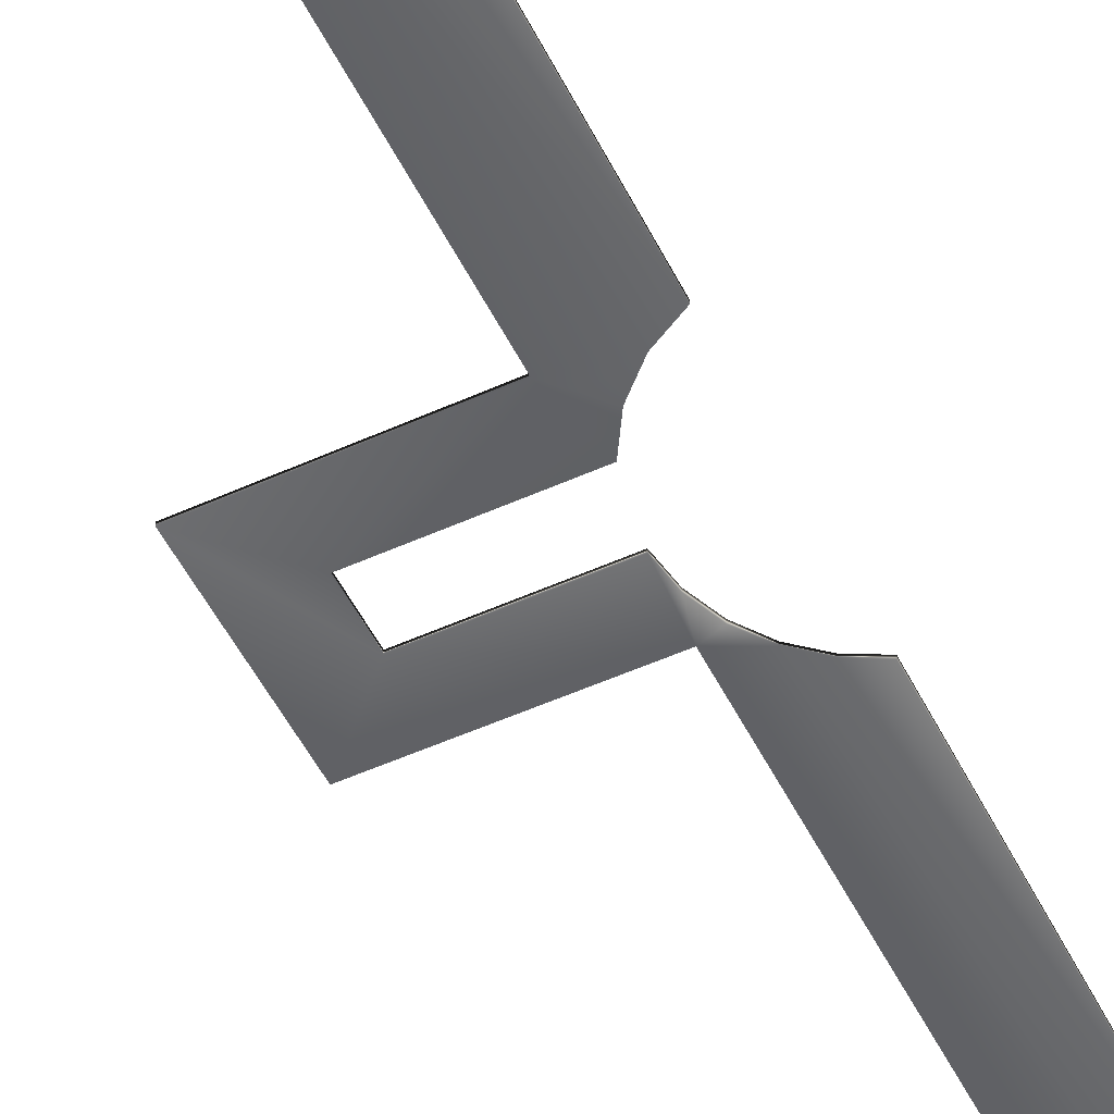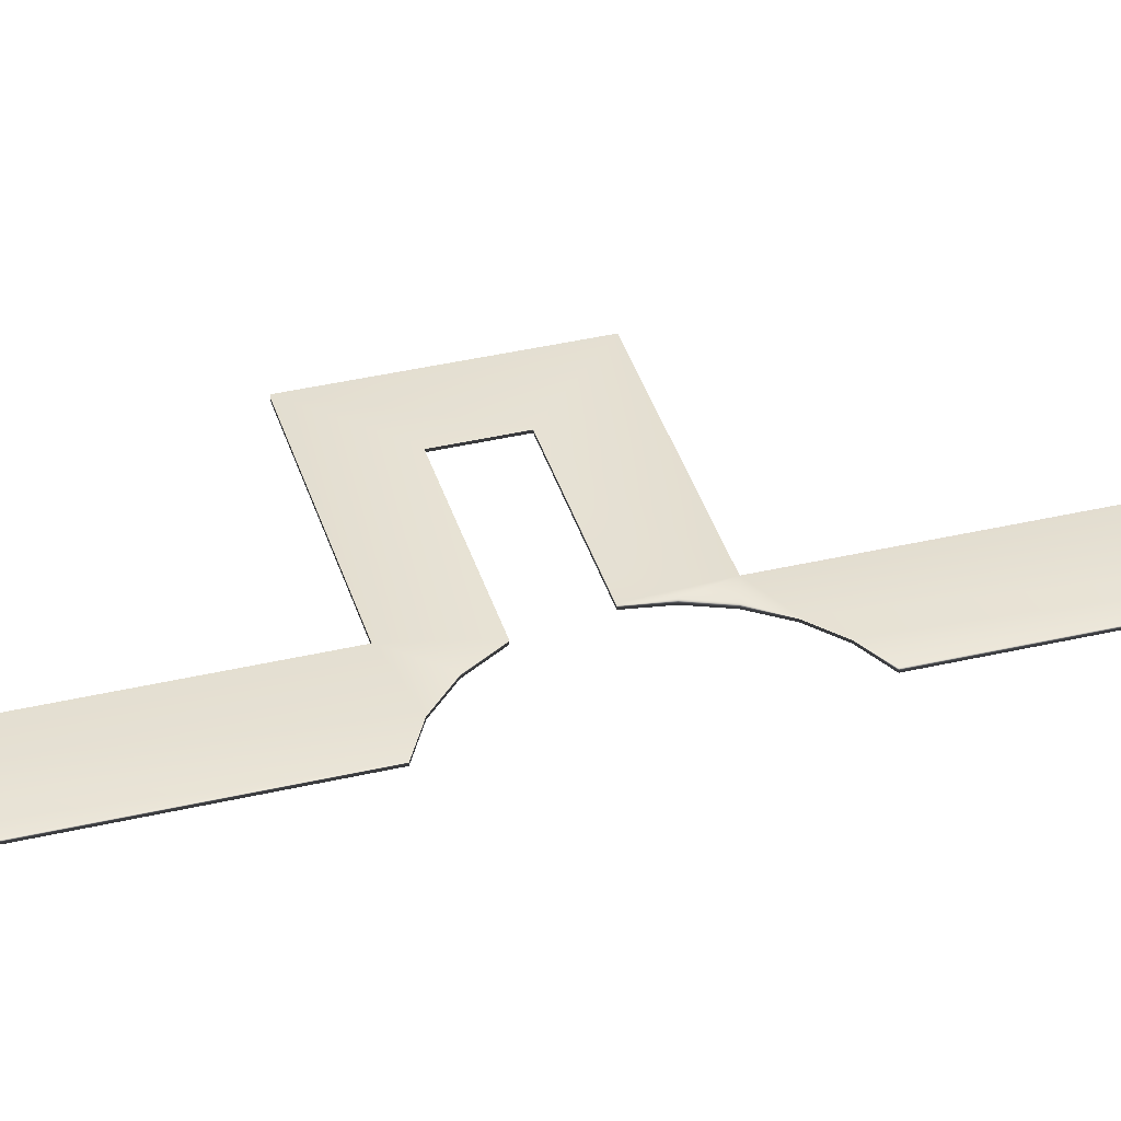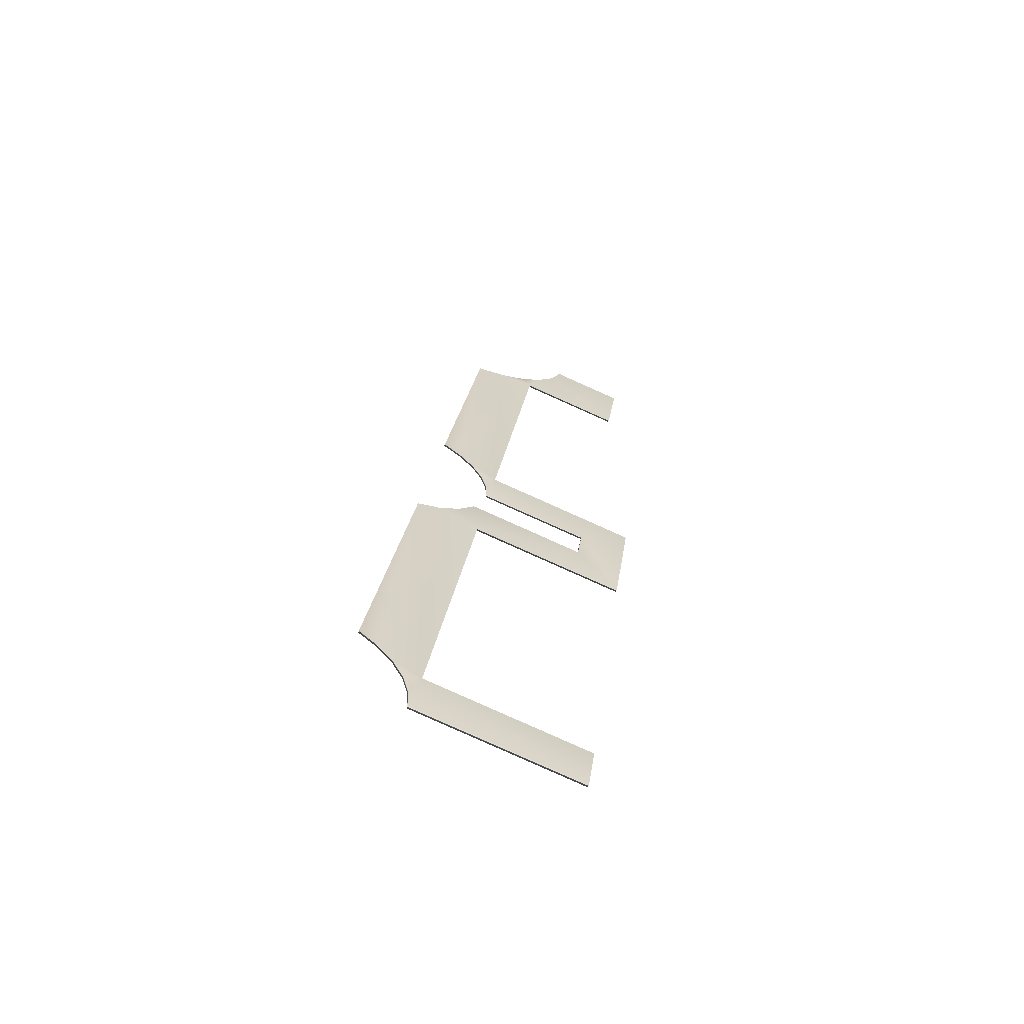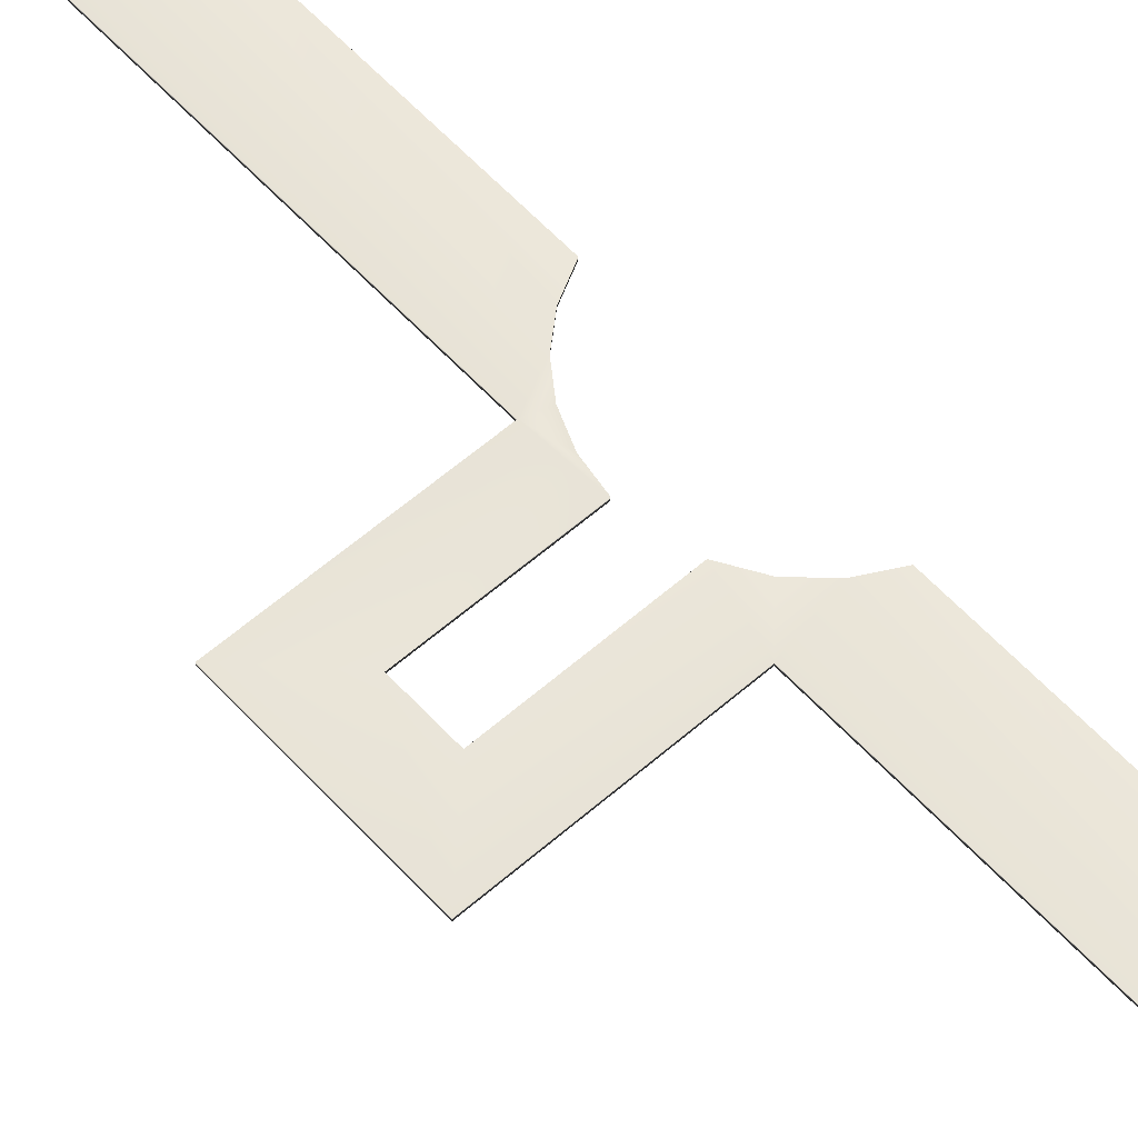
<metadata>
{"format":"obj","ext":"obj","renderer":"f3d","projection":"perspective","resolution":1024,"background":"white","views":[{"elev":-52.1,"azim":-146.4,"up":"+Y"},{"elev":39.1,"azim":-98.8,"up":"+Y"},{"elev":-65.5,"azim":-22.8,"up":"+Z"},{"elev":58.8,"azim":145.5,"up":"+Y"}]}
</metadata>
<code>
v 36.98 10.52 96.72
v 36.98 10.17 96.72
v 24.64 10.52 98.35
v 24.64 10.17 98.35
v 19.5 10.52 59.45
v 19.5 10.17 59.45
v 37.18 10.52 57.11
v 37.18 10.17 57.11
v 35.09 10.52 41.25
v 35.09 10.17 41.25
v 17.47 10.52 43.58
v 17.47 10.17 43.58
v 12.36 10.52 4.849
v 12.36 10.17 4.849
v 30.47 10.52 2.457
v 30.47 10.17 2.457
v 29.68 10.52 -3.486
v 29.68 10.17 -3.486
v 30.36 10.52 47.41
v 30.36 10.17 47.41
v 31.02 10.52 52.36
v 31.02 10.17 52.36
v 38.29 10.52 106.6
v 38.29 10.17 106.6
v 11.2 10.52 -1.044
v 11.2 10.17 -1.044
v 16.9 10.17 49.2
v 16.9 10.52 49.2
v 15.07 10.17 46.91
v 15.07 10.52 46.91
v 12.7 10.17 45.17
v 12.7 10.52 45.17
v 9.972 10.17 44.1
v 9.972 10.52 44.1
v 18.47 10.52 54.02
v 18.47 10.17 54.02
v 29.45 10.17 107.8
v 29.45 10.52 107.8
v 28.1 10.17 104.6
v 28.1 10.52 104.6
v 26.04 10.17 101.7
v 26.04 10.52 101.7
v 23.39 10.17 99.43
v 23.39 10.52 99.43
v 20.28 10.17 97.8
v 20.28 10.52 97.8
v 16.88 10.17 96.92
v 16.88 10.52 96.92
v 16.51 10.52 61.44
v 17.73 10.52 59.14
v 18.4 10.52 56.62
v 9.272 10.52 6.372
v 7.561 10.52 8.33
v 11.14 10.52 1.556
v 10.49 10.52 4.073
v 5.447 10.52 9.844
v 14.78 10.52 63.39
v 12.66 10.52 64.89
v 12.66 10.17 64.89
v 16.51 10.17 61.44
v 14.78 10.17 63.39
v 17.73 10.17 59.14
v 18.4 10.17 56.62
v 9.272 10.17 6.372
v 7.561 10.17 8.33
v 5.447 10.17 9.844
v 10.49 10.17 4.073
v 11.14 10.17 1.556
f 1 2 3
f 3 2 4
f 3 4 5
f 5 4 6
f 5 6 7
f 7 6 8
f 7 8 9
f 9 8 10
f 9 10 11
f 11 10 12
f 11 12 13
f 13 12 14
f 13 14 15
f 15 14 16
f 15 16 17
f 17 16 18
f 19 20 21
f 21 20 22
f 23 24 1
f 1 24 2
f 17 18 25
f 25 18 26
f 27 28 29
f 29 28 30
f 29 30 31
f 31 30 32
f 31 32 33
f 33 32 34
f 28 27 19
f 19 27 20
f 21 22 35
f 35 22 36
f 37 38 39
f 39 38 40
f 39 40 41
f 41 40 42
f 41 42 43
f 43 42 44
f 43 44 45
f 45 44 46
f 45 46 47
f 47 46 48
f 23 1 38
f 38 1 40
f 40 1 42
f 42 1 3
f 42 3 44
f 44 3 46
f 46 3 5
f 46 5 49
f 49 5 50
f 50 5 51
f 51 5 35
f 35 5 21
f 21 5 7
f 21 7 9
f 21 9 19
f 19 9 11
f 19 11 28
f 28 11 30
f 30 11 32
f 32 11 13
f 32 13 34
f 34 13 52
f 34 52 53
f 15 17 13
f 13 17 25
f 13 25 54
f 54 55 13
f 13 55 52
f 53 56 34
f 46 49 48
f 48 49 57
f 48 57 58
f 58 59 48
f 48 59 47
f 38 37 23
f 23 37 24
f 24 37 2
f 2 37 39
f 2 39 41
f 2 41 4
f 4 41 43
f 4 43 45
f 47 60 45
f 45 60 6
f 45 6 4
f 59 61 47
f 47 61 60
f 60 62 6
f 6 62 63
f 6 63 36
f 36 22 6
f 6 22 8
f 8 22 10
f 10 22 20
f 10 20 12
f 12 20 27
f 12 27 29
f 29 31 12
f 12 31 14
f 14 31 33
f 14 33 64
f 64 33 65
f 65 33 66
f 64 67 14
f 14 67 68
f 14 68 26
f 26 18 14
f 14 18 16
f 59 58 61
f 61 58 57
f 61 57 60
f 60 57 49
f 60 49 62
f 62 49 50
f 62 50 63
f 63 50 51
f 63 51 36
f 36 51 35
f 56 66 34
f 34 66 33
f 66 56 65
f 65 56 53
f 65 53 64
f 64 53 52
f 64 52 67
f 67 52 55
f 67 55 68
f 68 55 54
f 68 54 26
f 26 54 25

</code>
